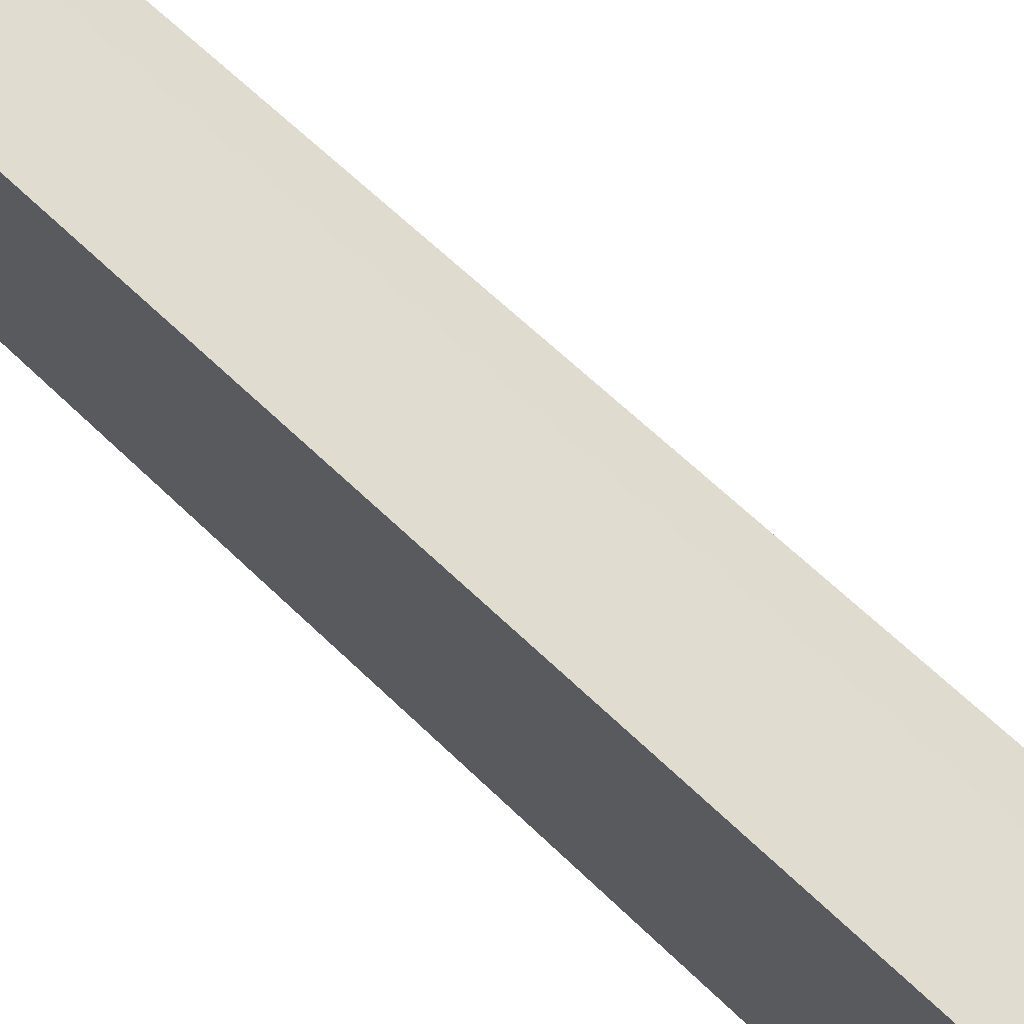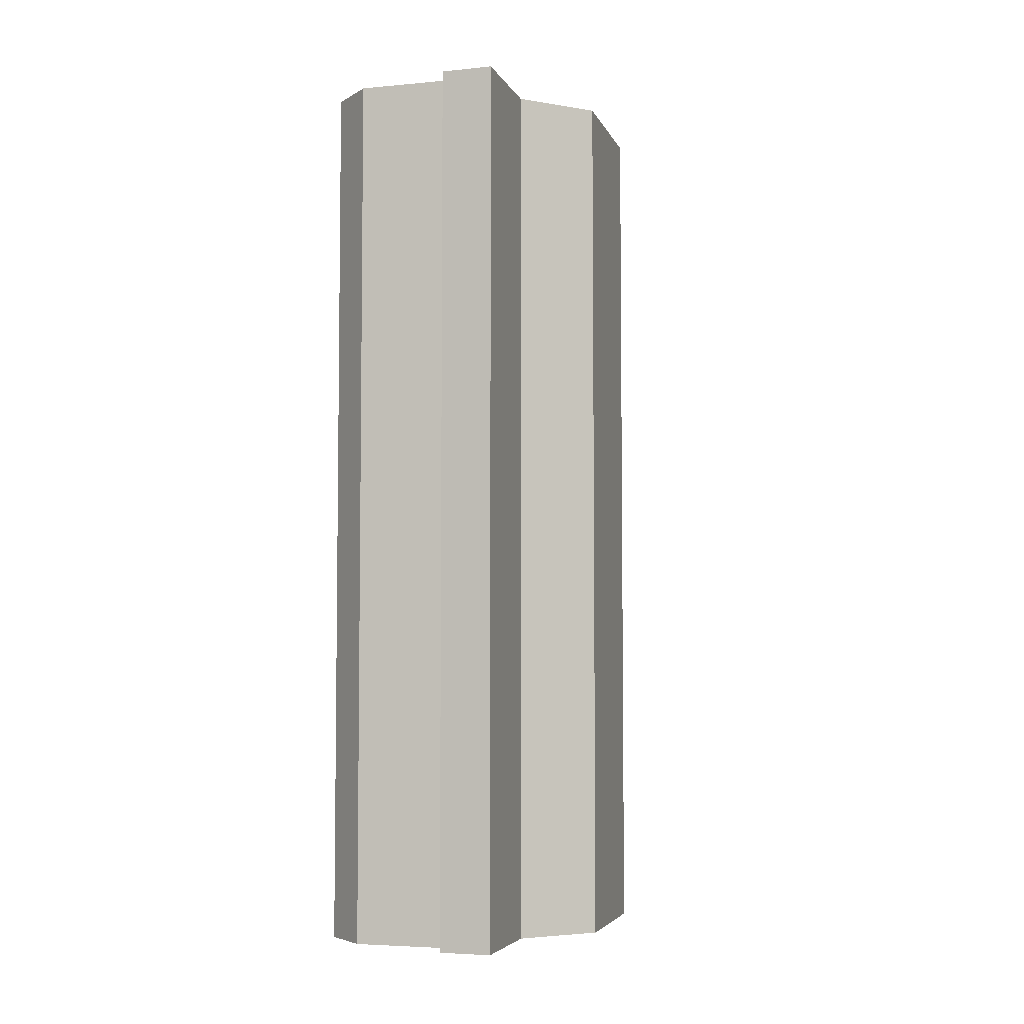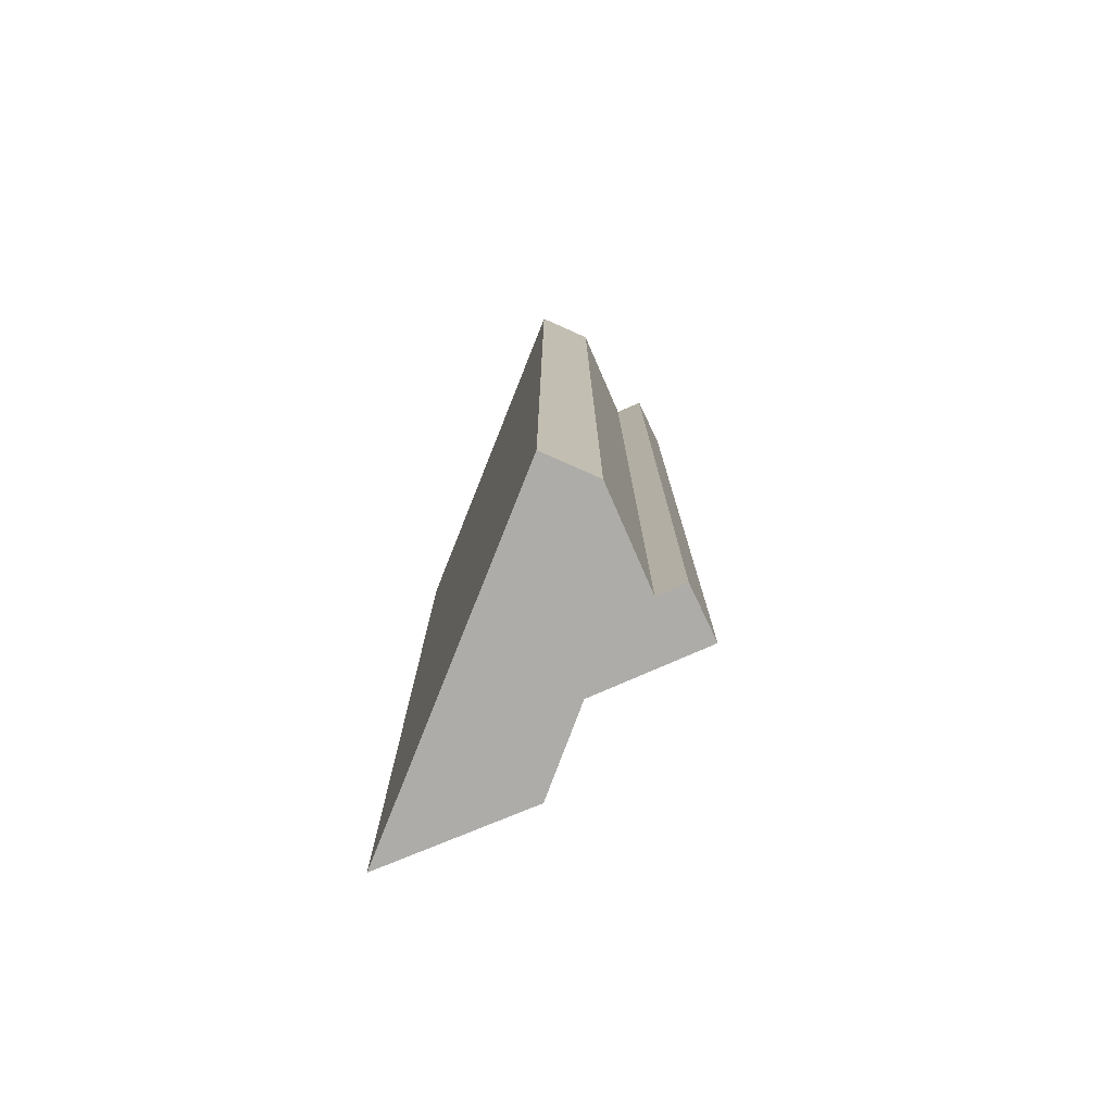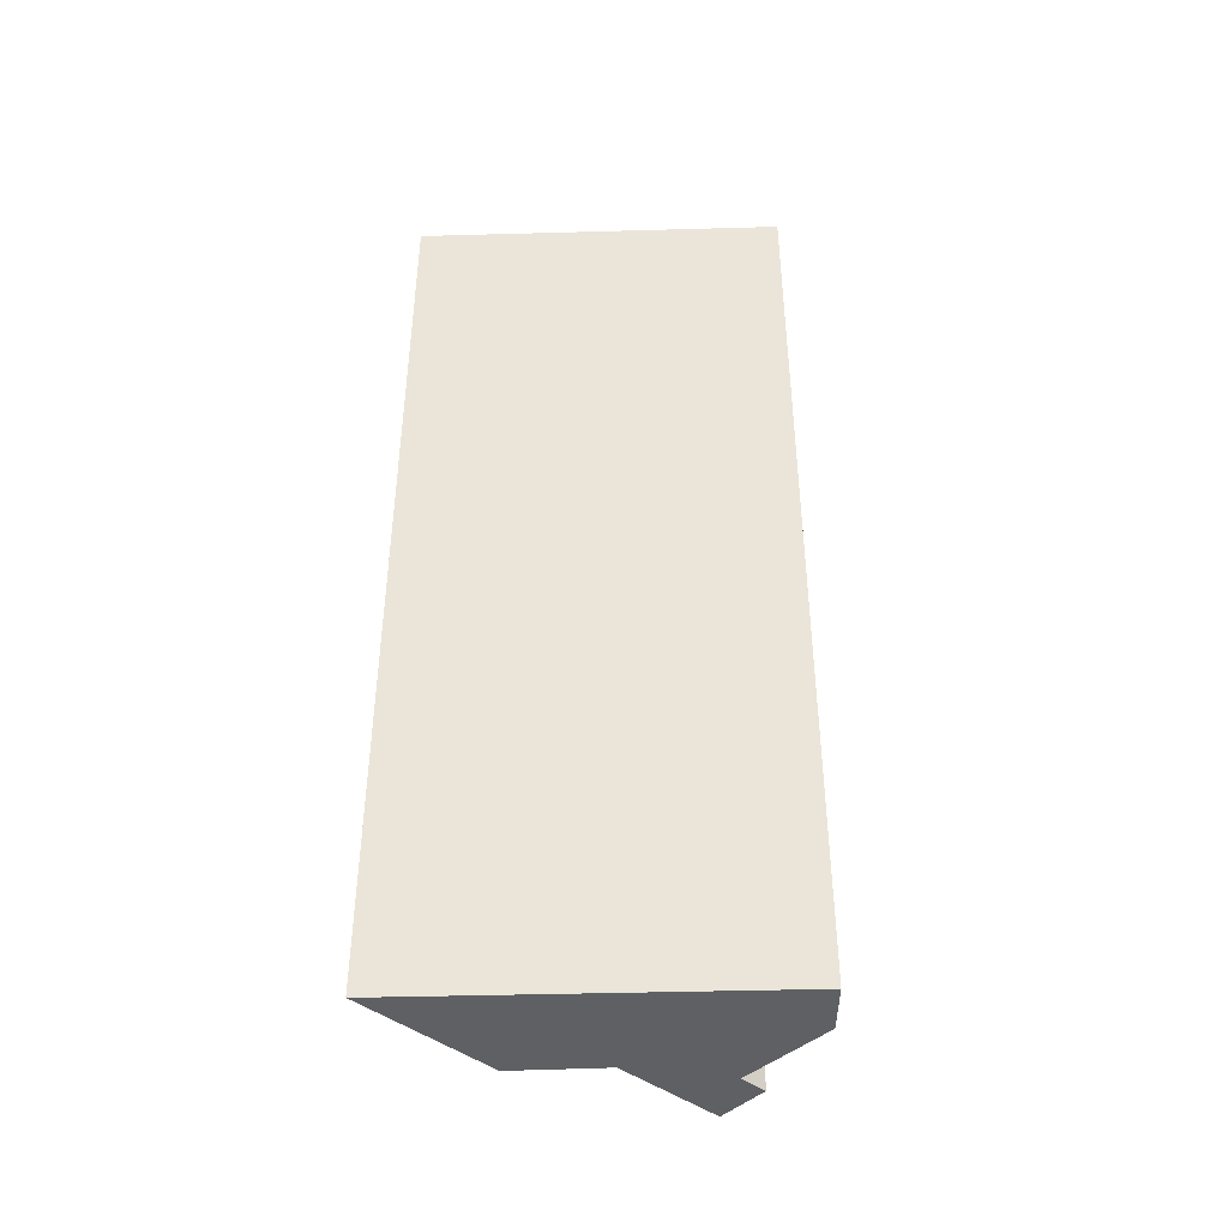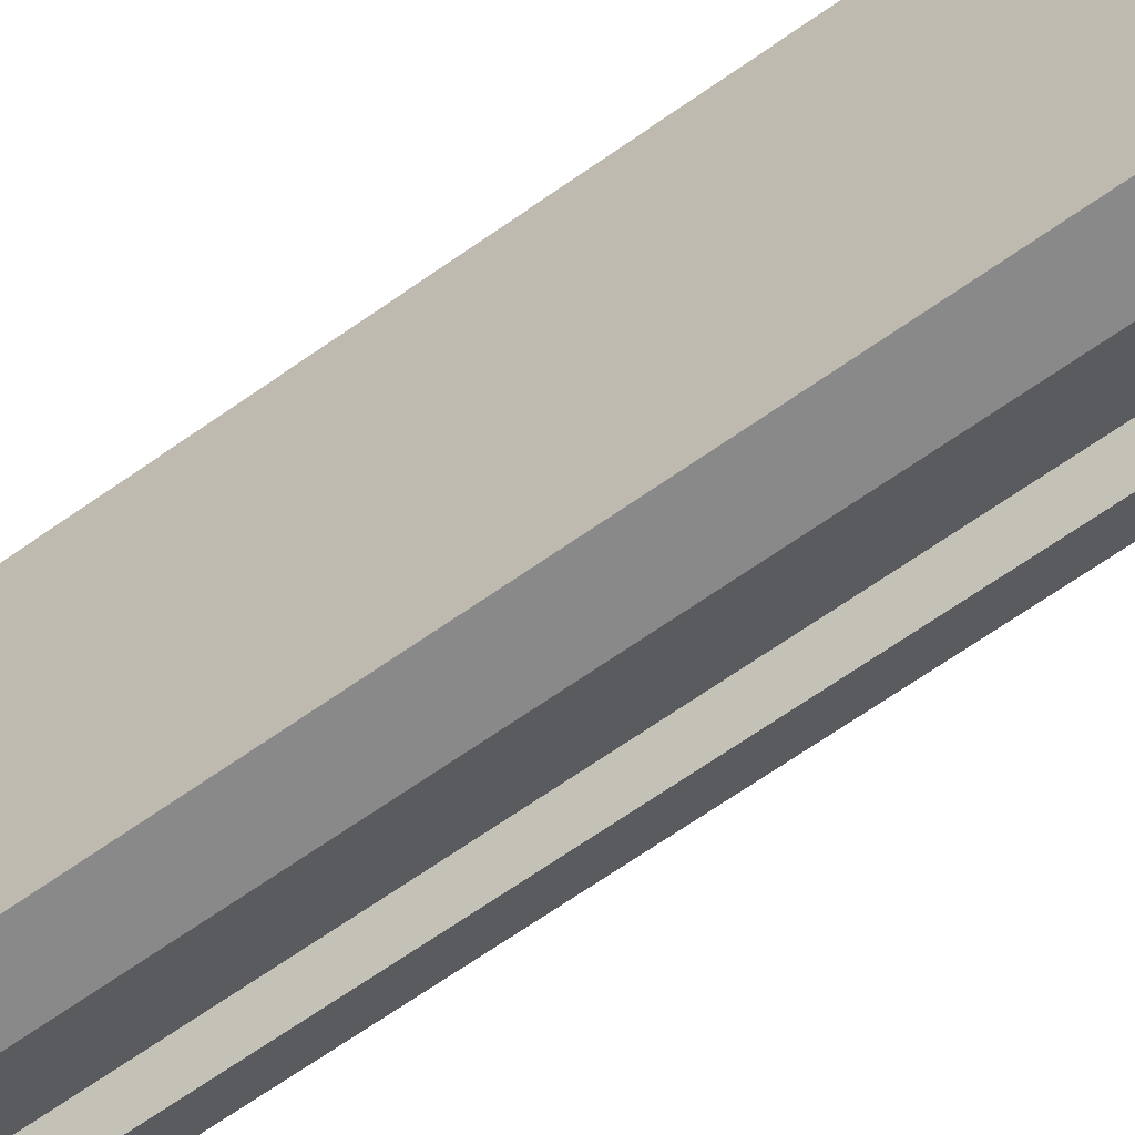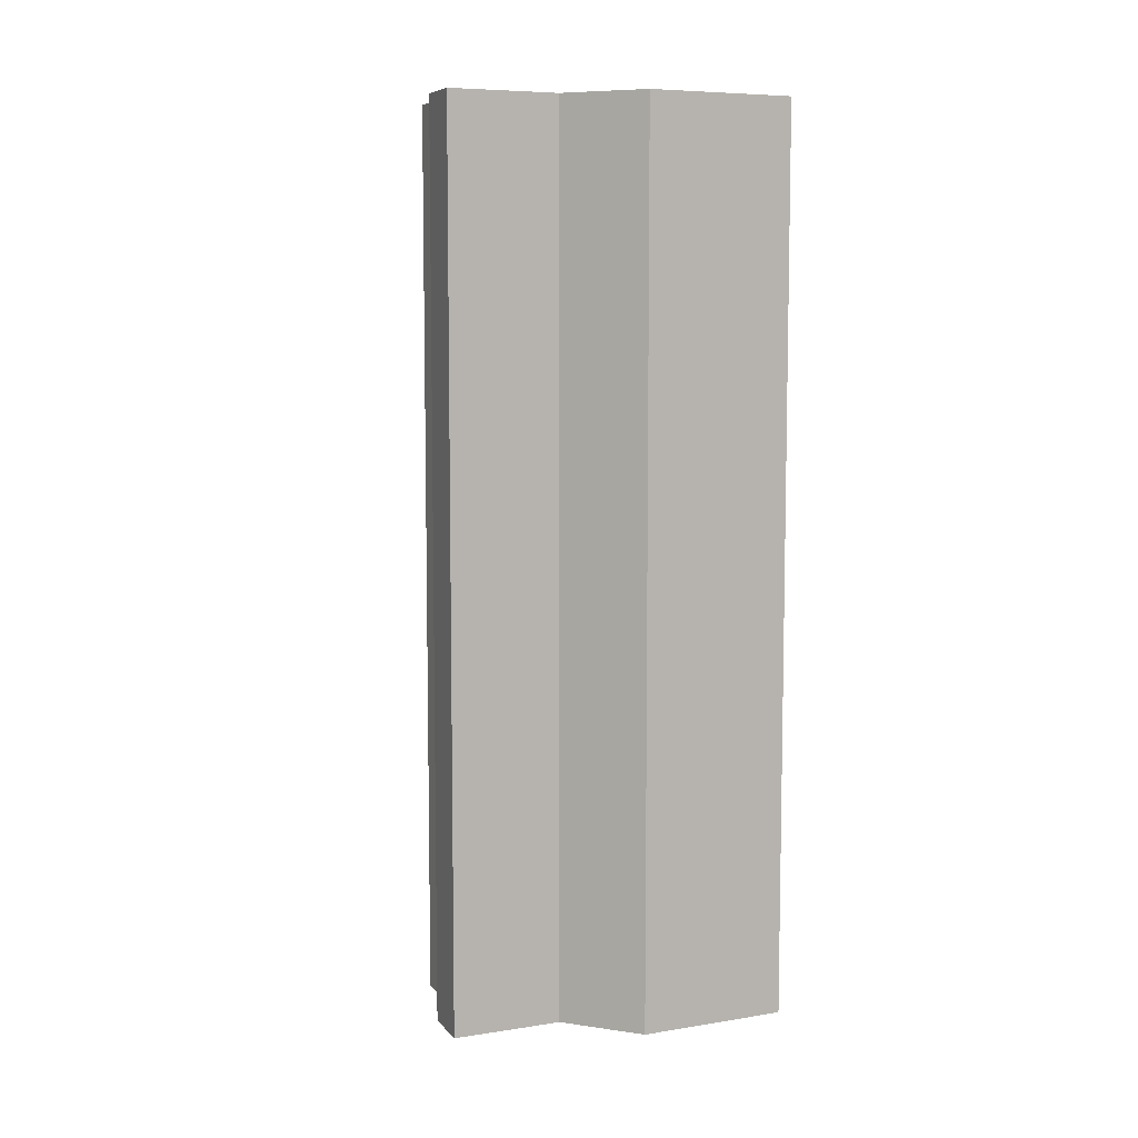
<metadata>
{"format":"obj","ext":"obj","renderer":"f3d","projection":"perspective","resolution":1024,"background":"white","views":[{"elev":60.9,"azim":135.1,"up":"+Z"},{"elev":-4.8,"azim":-110.3,"up":"+Y"},{"elev":-76.8,"azim":167.0,"up":"+Y"},{"elev":-42.4,"azim":100.6,"up":"+Y"},{"elev":-71.8,"azim":124.4,"up":"+Z"},{"elev":7.4,"azim":-60.2,"up":"+Y"}]}
</metadata>
<code>
v  0 15.4 9.429e-16
v  0.948 15.4 -0.425
v  0.564 15.4 -0.708
v  2.725 15.4 -1.929
v  1.956 15.4 -1.78
v  2.871 15.4 -1.957
v  3.807 15.4 4.161
v  1.522 15.4 1.135
v  1.72 15.4 2.665
v  1.72 -1.632e-16 2.665
v  3.807 -2.548e-16 4.161
v  0 0 0
v  1.522 -6.95e-17 1.135
v  2.871 1.198e-16 -1.957
v  1.956 1.09e-16 -1.78
v  2.725 1.181e-16 -1.929
v  0.948 2.602e-17 -0.425
v  0.564 4.335e-17 -0.708
g defaultobject
f 1 2 3
f 2 4 5
f 4 2 6
f 6 2 7
f 7 2 8
f 8 2 1
f 7 8 9
f 10 7 9
f 7 10 11
f 12 8 1
f 8 12 13
f 11 6 7
f 6 11 14
f 14 4 6
f 4 14 5
f 5 14 15
f 15 14 16
f 17 3 2
f 3 17 18
f 15 2 5
f 2 15 17
f 18 1 3
f 1 18 12
f 13 9 8
f 9 13 10
f 18 13 12
f 13 11 10
f 11 13 14
f 14 13 17
f 17 13 18
f 14 17 15
f 14 15 16

</code>
